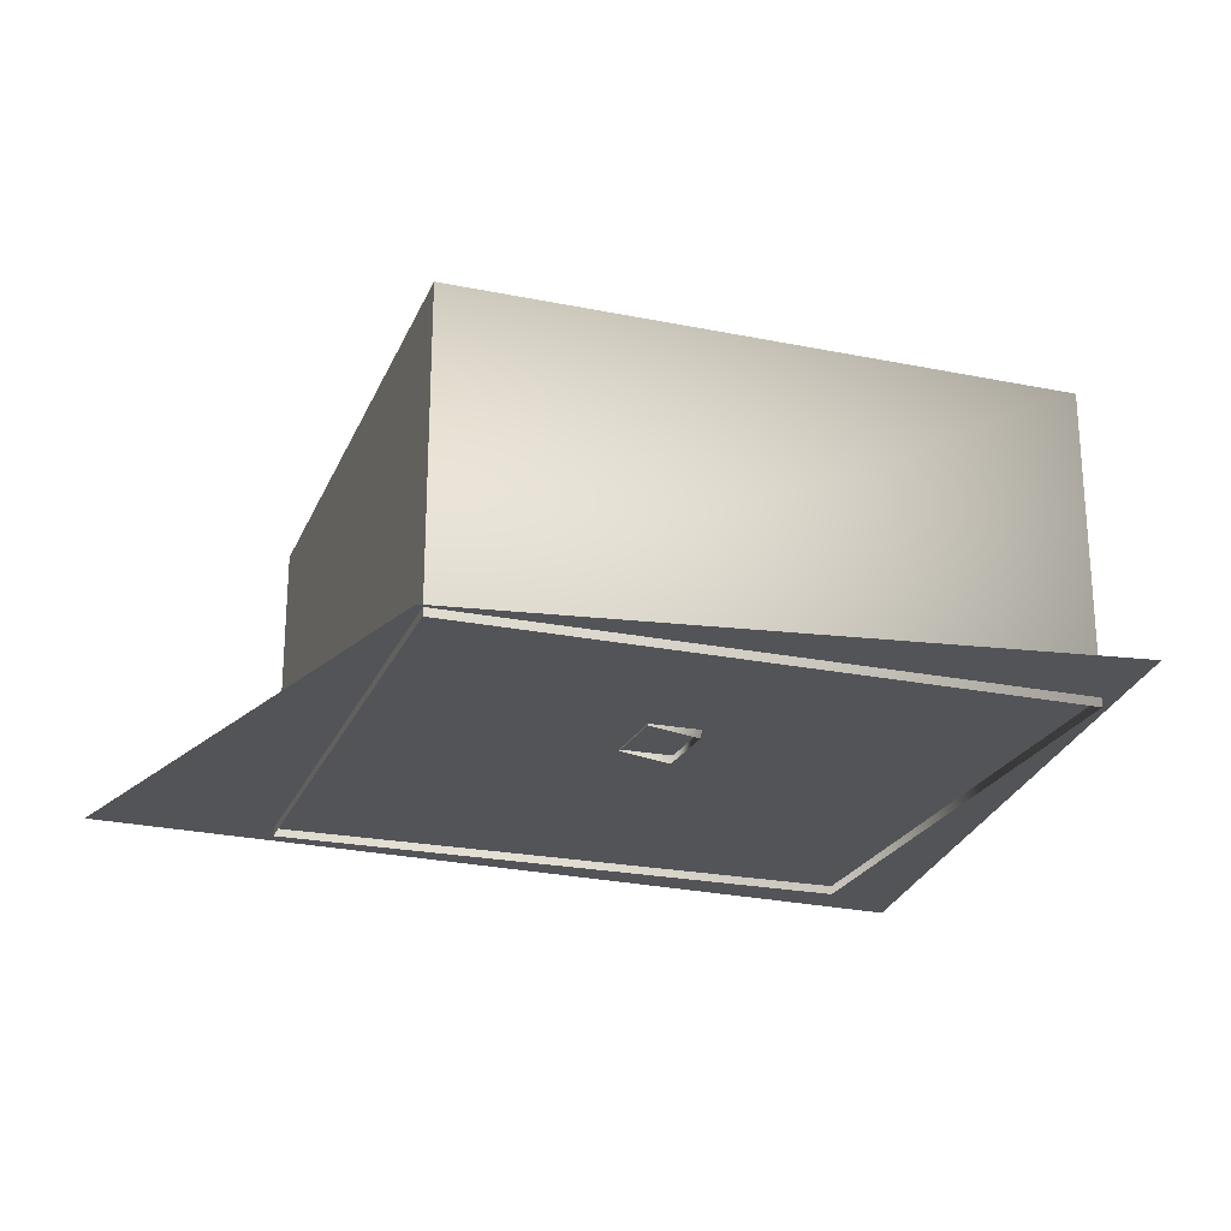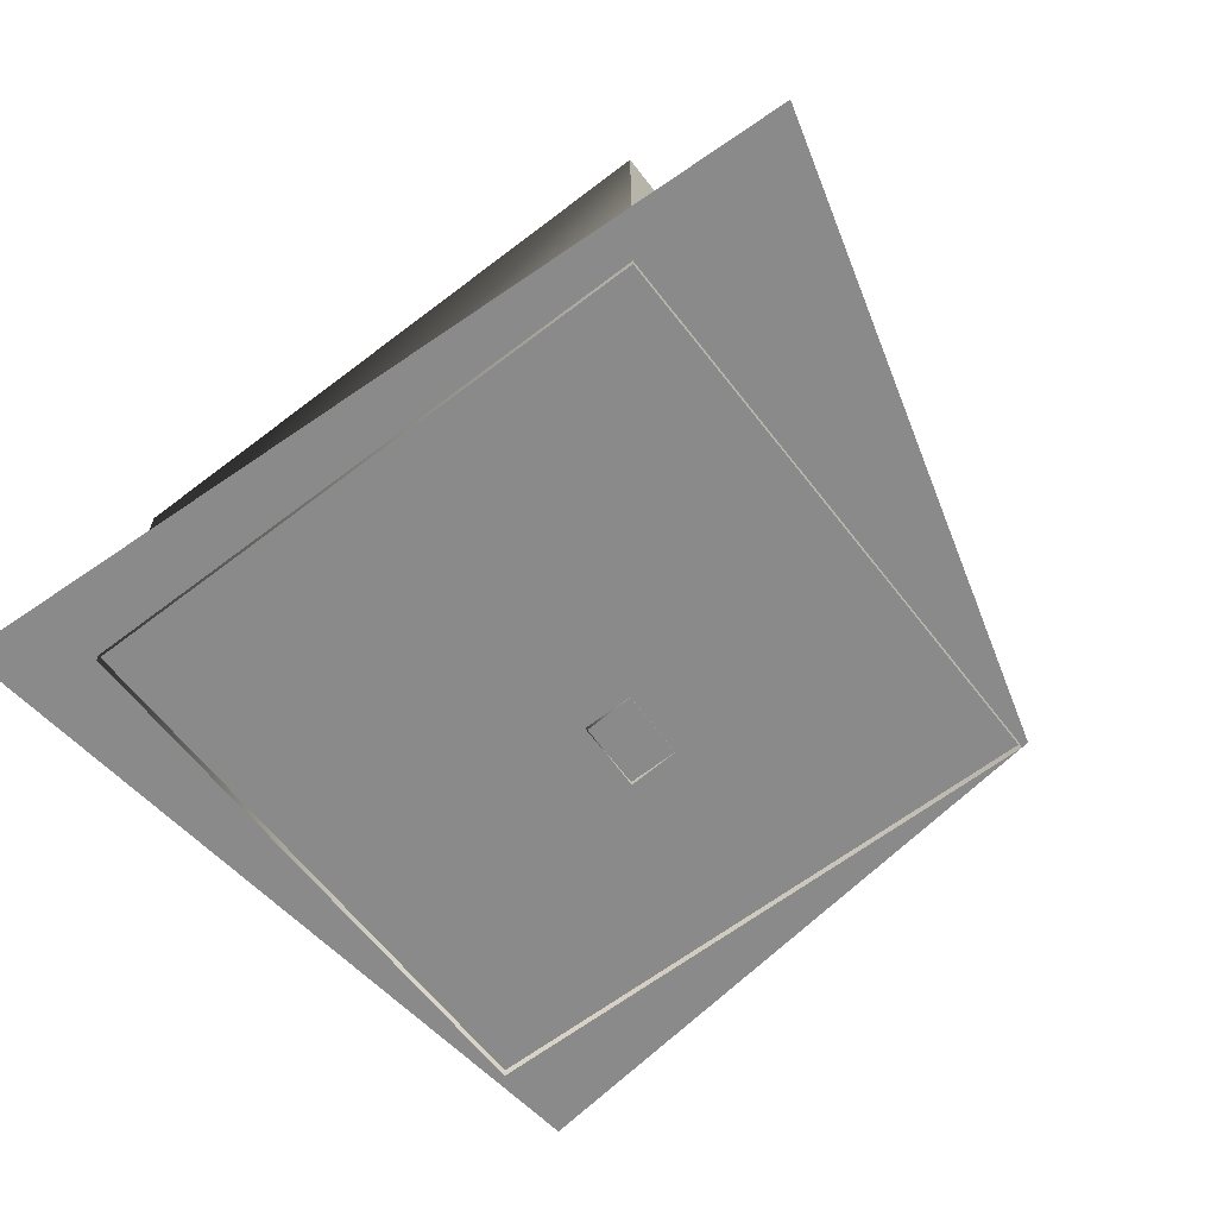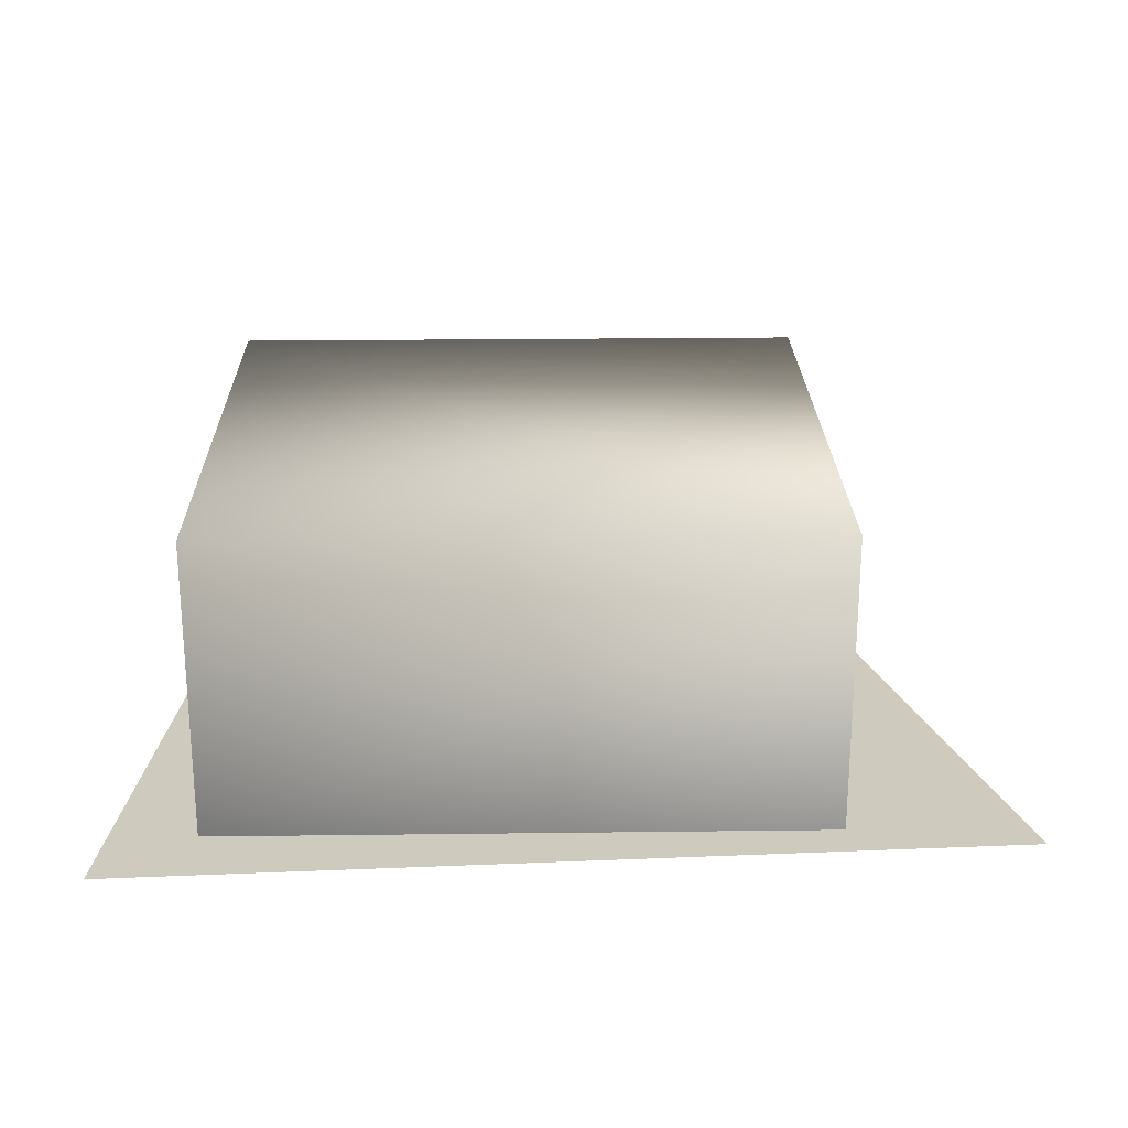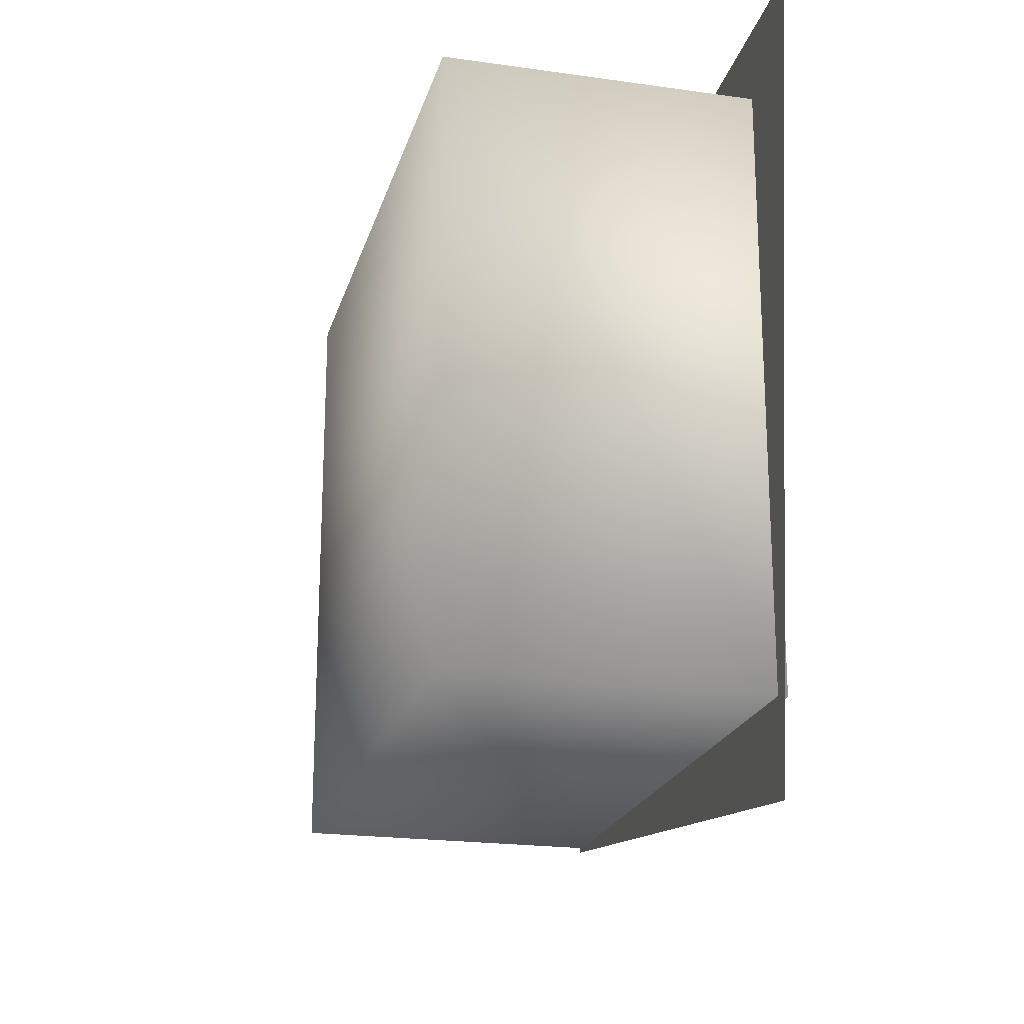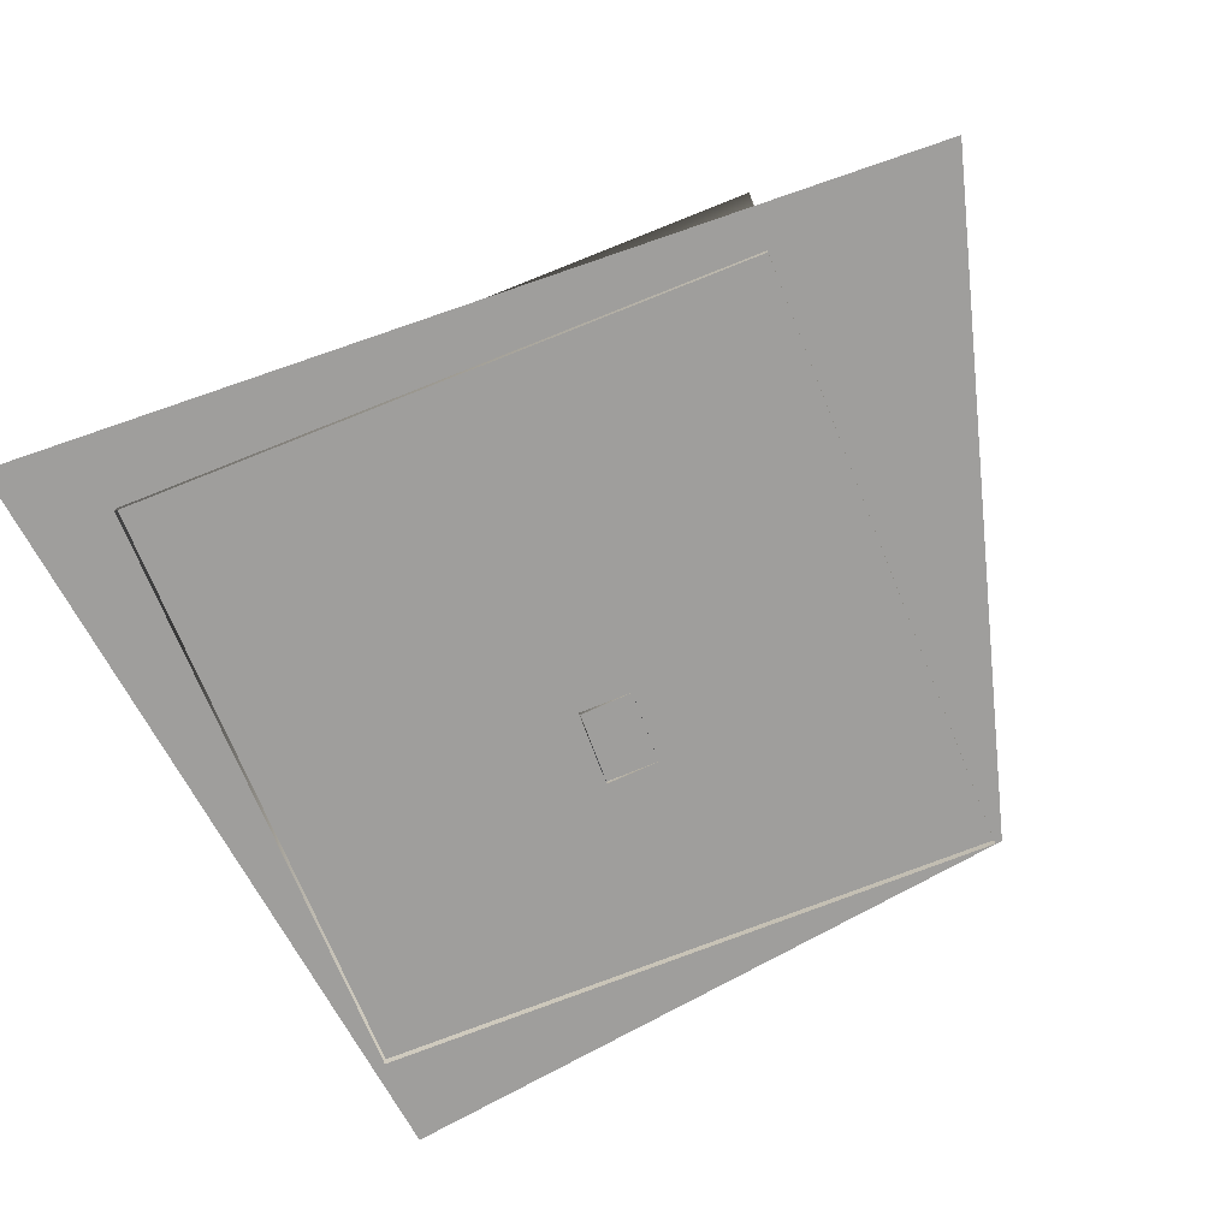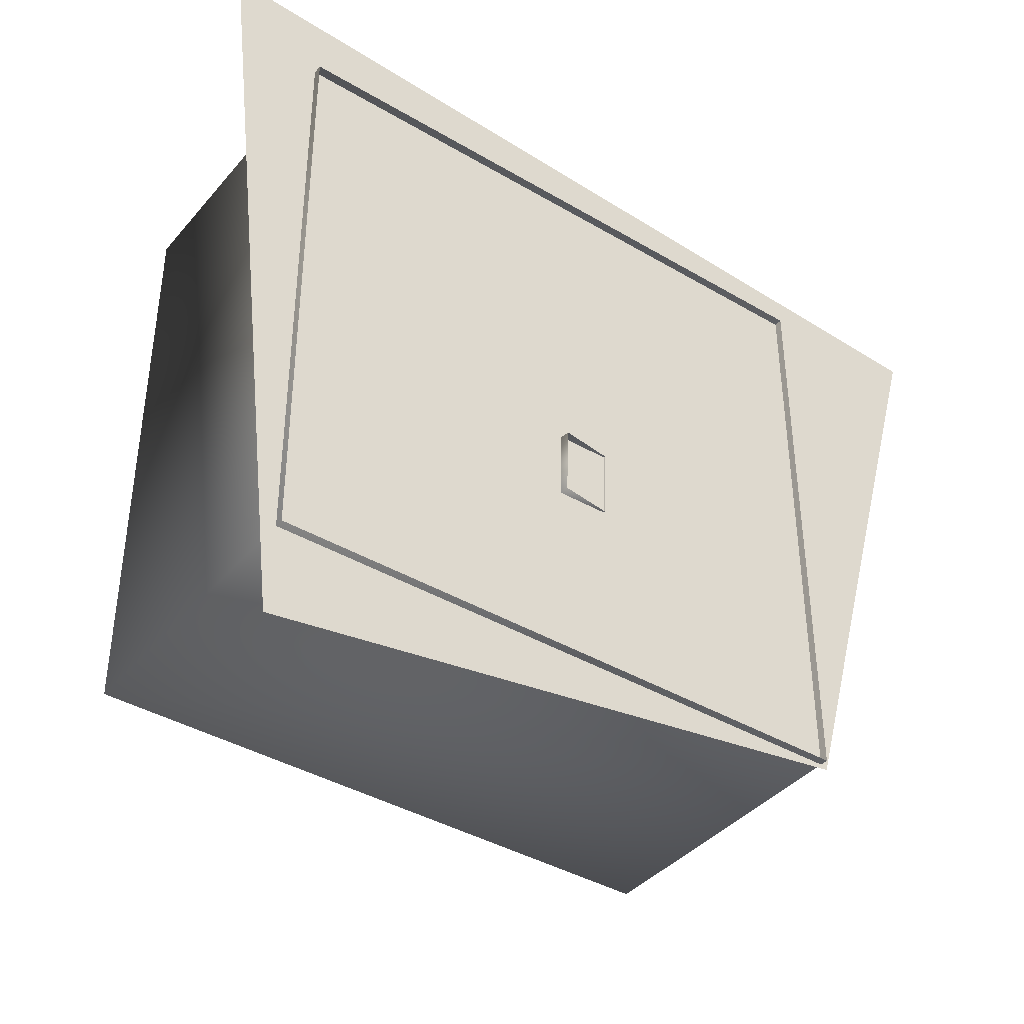
<metadata>
{"format":"obj","ext":"obj","renderer":"f3d","projection":"perspective","resolution":1024,"background":"white","views":[{"elev":-23.4,"azim":161.1,"up":"+Y"},{"elev":-63.4,"azim":37.7,"up":"+Y"},{"elev":23.2,"azim":-1.2,"up":"+Y"},{"elev":-21.0,"azim":-104.3,"up":"+Z"},{"elev":-70.9,"azim":21.9,"up":"+Y"},{"elev":-39.8,"azim":-36.1,"up":"+Z"}]}
</metadata>
<code>
v 1.22 -0.3531 9.19
v -0.9703 8.197 8.254
v -0.9703 8.197 -8.254
v 0.6584 -0.3531 -6.882
v -100 -1.6e-05 100
v 100 -1.5e-05 90
v -80 1.1e-05 -70
v 60 8e-06 -50
v -12.51 8.197 8.254
v -12.51 8.197 -8.254
v -10.14 -1.87 9.19
v -10.7 -1.87 -6.882
v 58.52 -1.846 83.19
v 58.52 67.64 83.19
v 58.52 67.64 -49.19
v 58.52 -1.846 -49.19
v -78.86 67.64 83.19
v -78.86 67.64 -49.19
v -78.86 -2.024 83.19
v -78.86 -2.024 -49.19
v -6.785 0.3116 41.21
v -4.907 1.746 42.57
v -7.502 1.746 43.42
v -9.106 1.746 41.21
v -7.502 1.746 39
v -4.907 1.746 39.84
v -6.068 4.068 43.42
v -8.663 4.068 42.57
v -8.663 4.068 39.84
v -6.068 4.068 39
v -4.463 4.068 41.21
v -6.785 5.503 41.21
f 21 22 23
f 22 21 26
f 21 23 24
f 21 24 25
f 21 25 26
f 22 26 31
f 23 22 27
f 24 23 28
f 25 24 29
f 26 25 30
f 22 31 27
f 23 27 28
f 24 28 29
f 25 29 30
f 26 30 31
f 27 31 32
f 28 27 32
f 29 28 32
f 30 29 32
f 31 30 32
f 1 2 3
f 1 3 4
f 2 10 3
f 9 12 10
f 11 2 1
f 4 10 12
f 4 3 10
f 9 11 12
f 11 9 2
f 2 9 10
f 13 14 15
f 13 15 16
f 14 18 15
f 17 20 18
f 19 14 13
f 16 18 20
f 16 15 18
f 17 19 20
f 19 17 14
f 14 17 18
f 6 7 5
f 6 8 7

</code>
